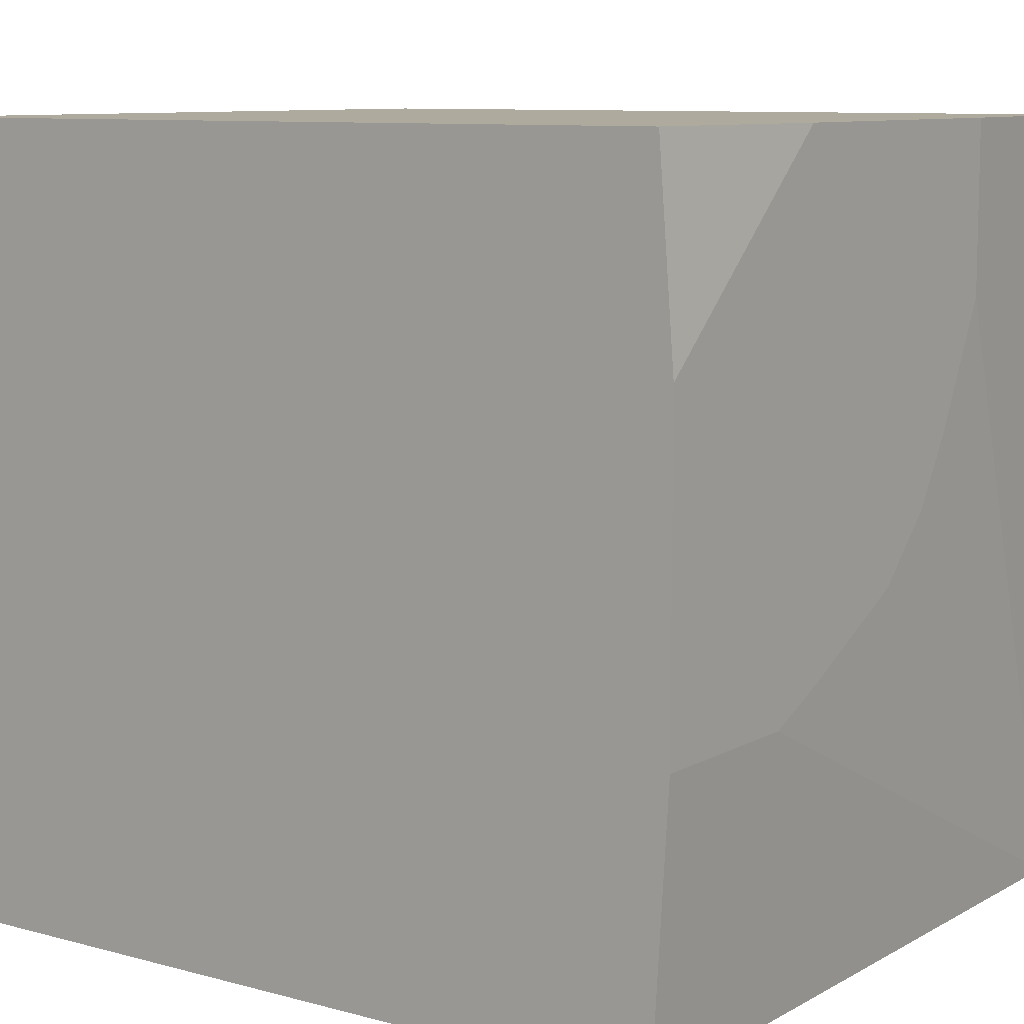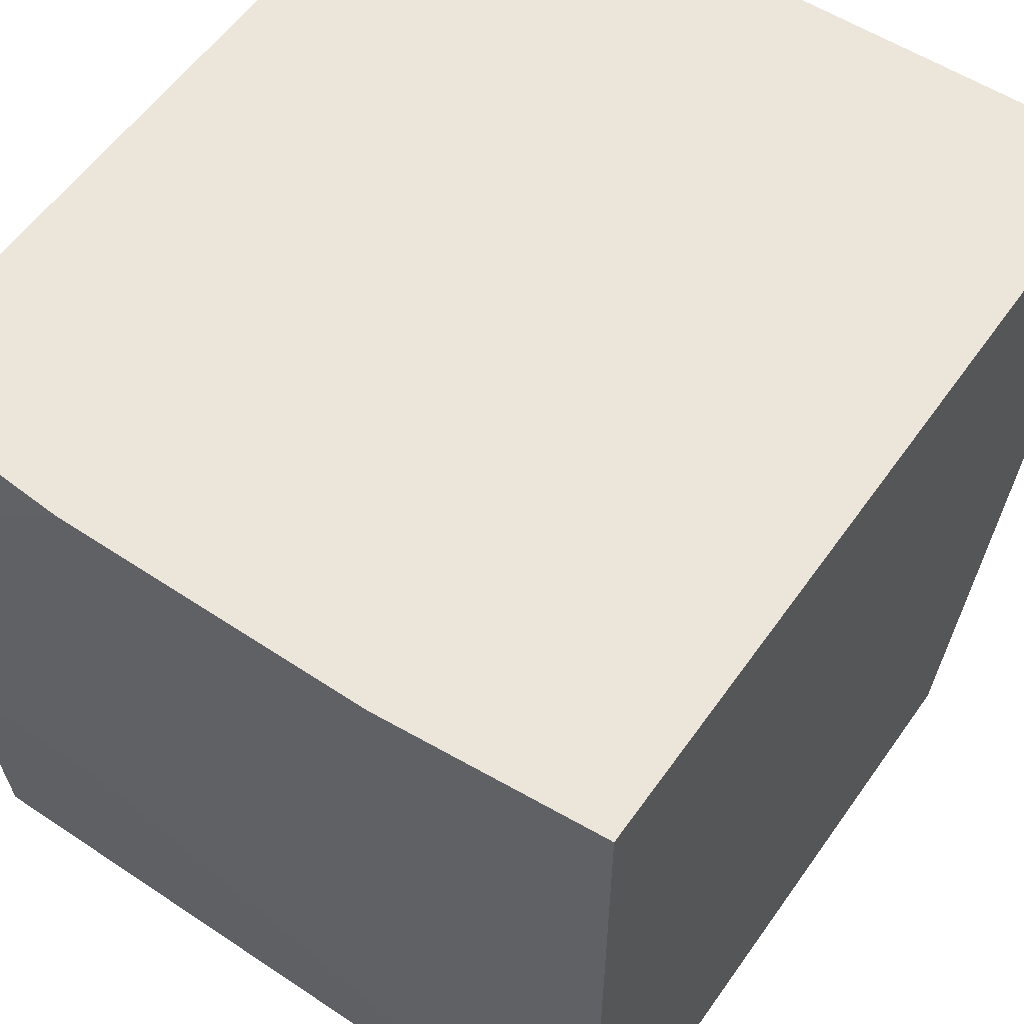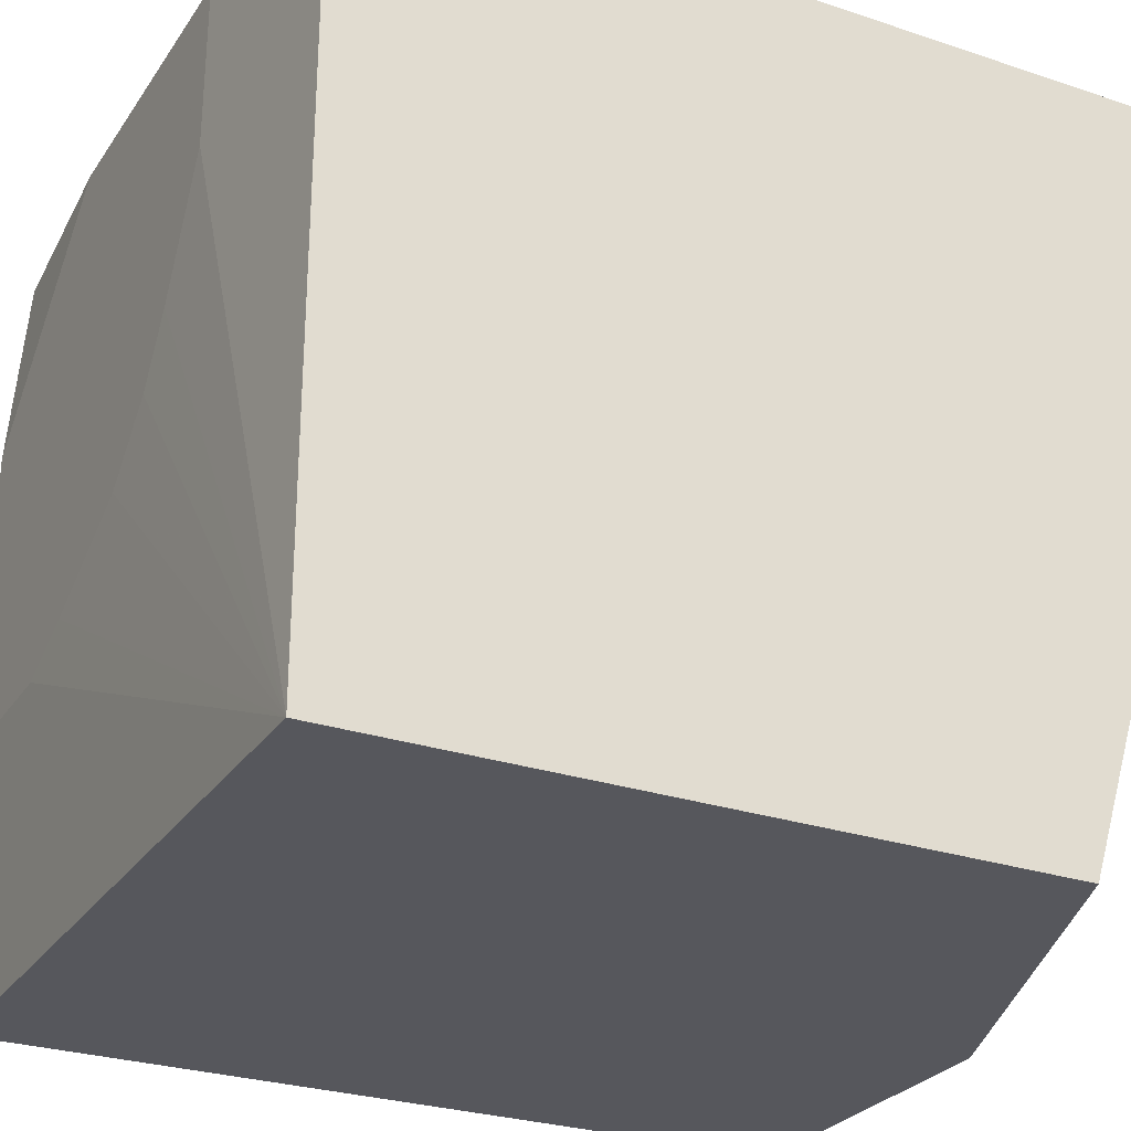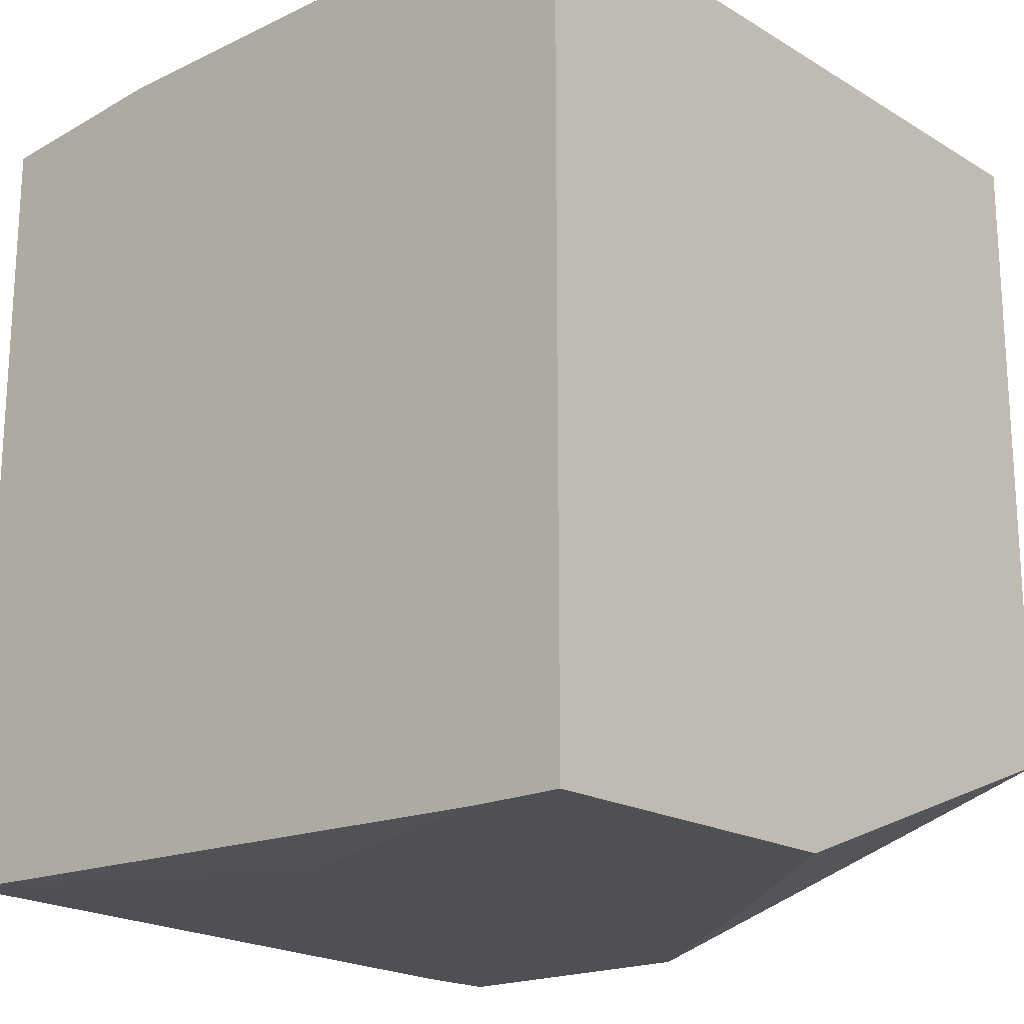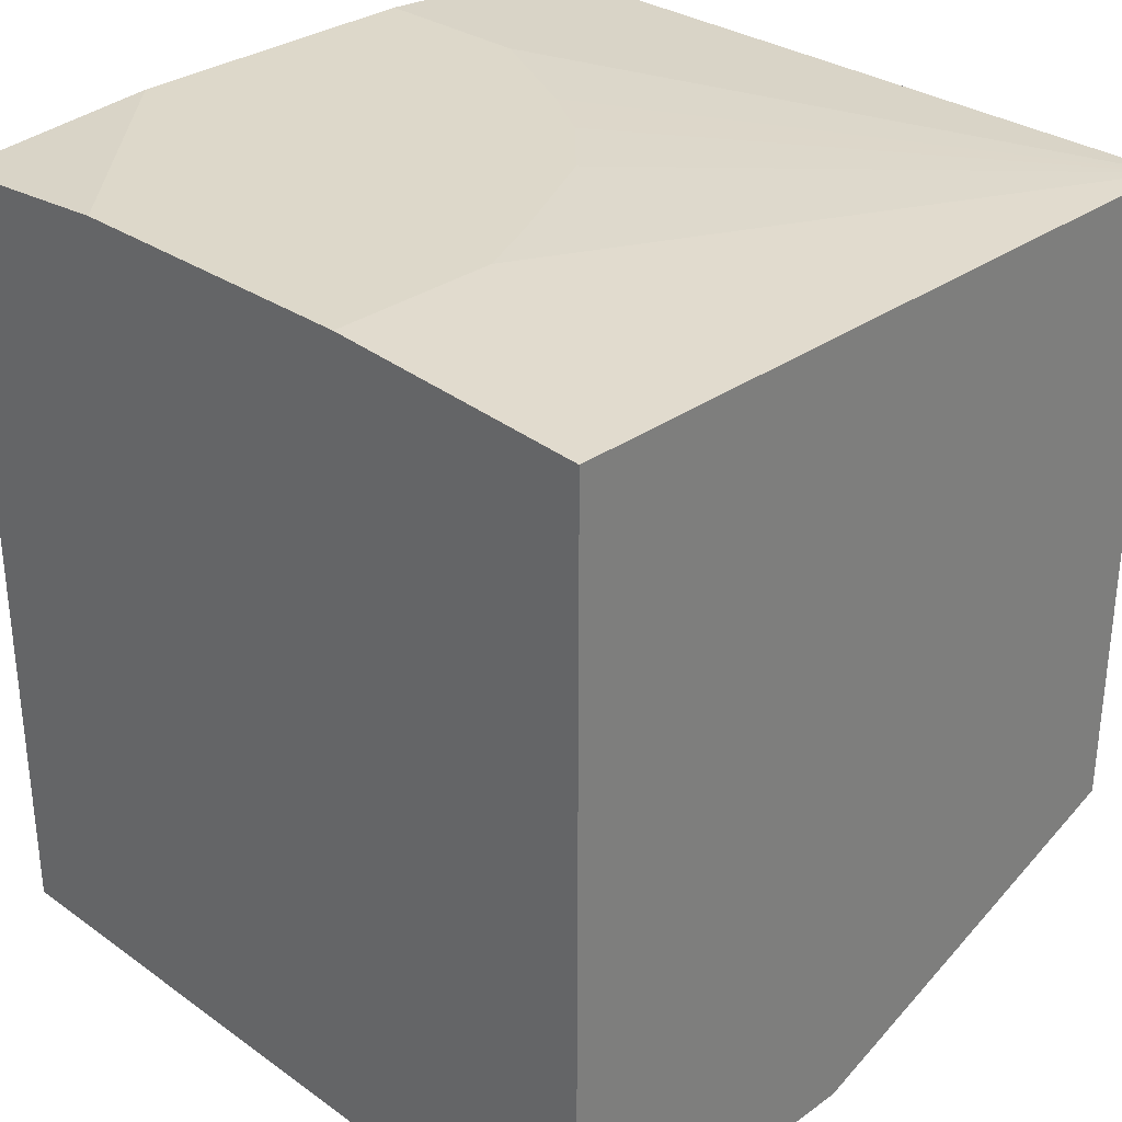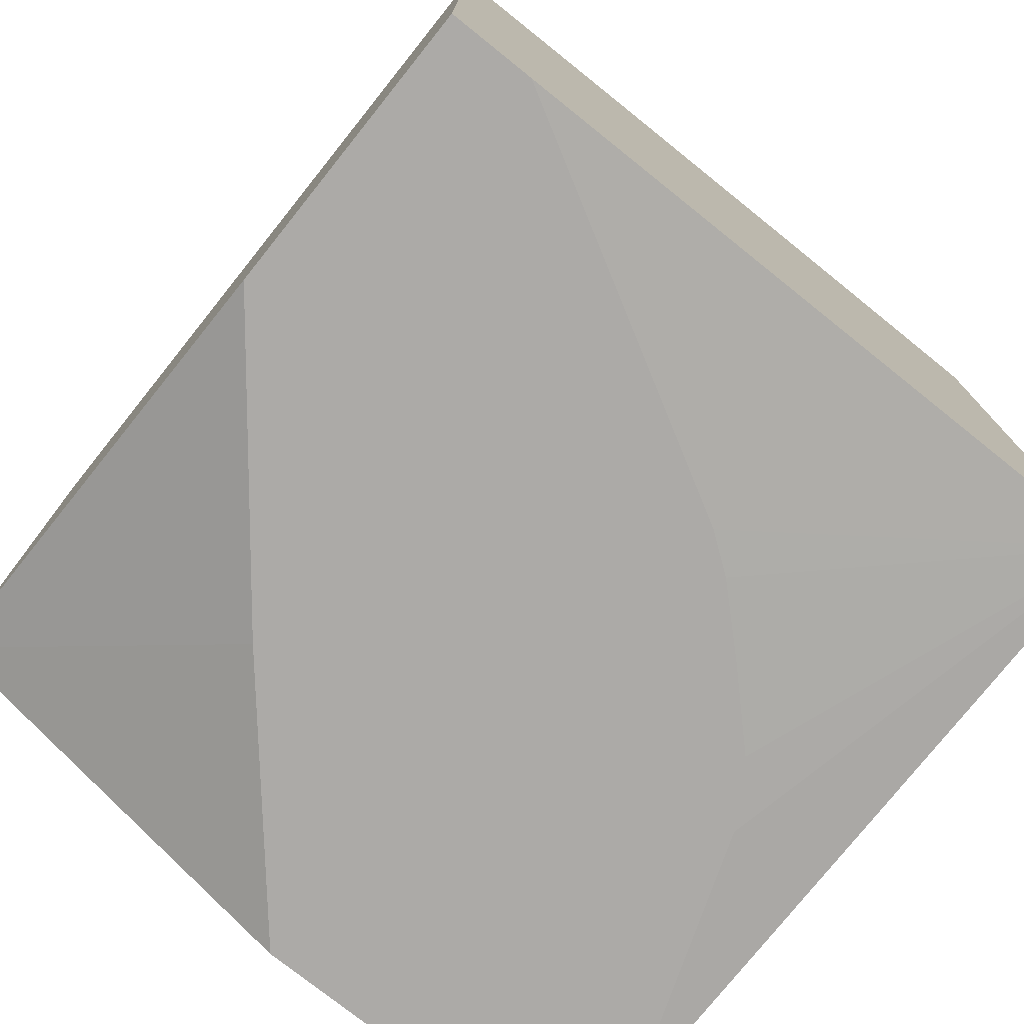
<metadata>
{"format":"obj","ext":"obj","renderer":"f3d","projection":"perspective","resolution":1024,"background":"white","views":[{"elev":9.3,"azim":125.4,"up":"+Z"},{"elev":57.2,"azim":-145.2,"up":"+Z"},{"elev":-27.6,"azim":-117.1,"up":"+Z"},{"elev":-19.1,"azim":131.8,"up":"+Y"},{"elev":31.0,"azim":134.5,"up":"+Y"},{"elev":-76.1,"azim":-38.7,"up":"+Y"}]}
</metadata>
<code>
v -0.000865 -0.04187 -0.2114
v -0.000865 -0.04187 -0.2981
v 0.02485 -0.04187 -0.2114
v -0.000865 0.2049 -0.2114
v 0.06052 -0.04187 -0.3749
v -0.000865 0.003261 -0.4431
v 0.1366 -0.04187 -0.2732
v 0.2237 -0.03725 -0.2114
v 0.06514 0.2095 -0.2114
v -0.000865 0.2049 -0.4431
v 0.1186 -0.04187 -0.4431
v 0.1477 -0.04187 -0.2814
v 0.1654 -0.04187 -0.298
v 0.1841 -0.04187 -0.3167
v 0.1957 -0.04187 -0.3353
v 0.2237 -0.04187 -0.4136
v 0.2237 0.2049 -0.2114
v 0.1594 0.2095 -0.2114
v 0.06514 0.2095 -0.2608
v 0.08377 0.2095 -0.2981
v 0.09534 0.2095 -0.3167
v 0.09547 0.2095 -0.3168
v 0.1141 0.2095 -0.3354
v 0.1513 0.2095 -0.3541
v 0.1723 0.2095 -0.3633
v 0.2237 0.2049 -0.4431
v 0.2237 -0.04187 -0.4431
v 0.2237 0.2095 -0.2701
v 0.2237 0.2095 -0.3633
f 9 29 25
f 8 28 17
f 9 28 29
f 9 18 28
f 8 29 28
f 8 14 15
f 8 27 26
f 8 16 27
f 8 15 16
f 9 25 24
f 8 26 29
f 9 24 23
f 10 29 26
f 17 28 18
f 9 21 20
f 9 20 19
f 10 19 20
f 10 20 21
f 10 21 22
f 10 22 23
f 10 23 24
f 10 24 25
f 10 25 29
f 8 13 14
f 9 23 22
f 8 12 13
f 9 22 21
f 6 27 11
f 1 2 5
f 1 5 11
f 1 11 27
f 1 27 16
f 1 16 15
f 1 15 14
f 1 14 13
f 1 13 12
f 1 12 7
f 1 7 3
f 1 3 8
f 1 8 17
f 7 12 8
f 1 18 9
f 6 26 27
f 6 10 26
f 5 6 11
f 1 17 18
f 4 9 19
f 4 19 10
f 2 6 5
f 1 6 2
f 1 10 6
f 1 4 10
f 1 9 4
f 3 7 8

</code>
